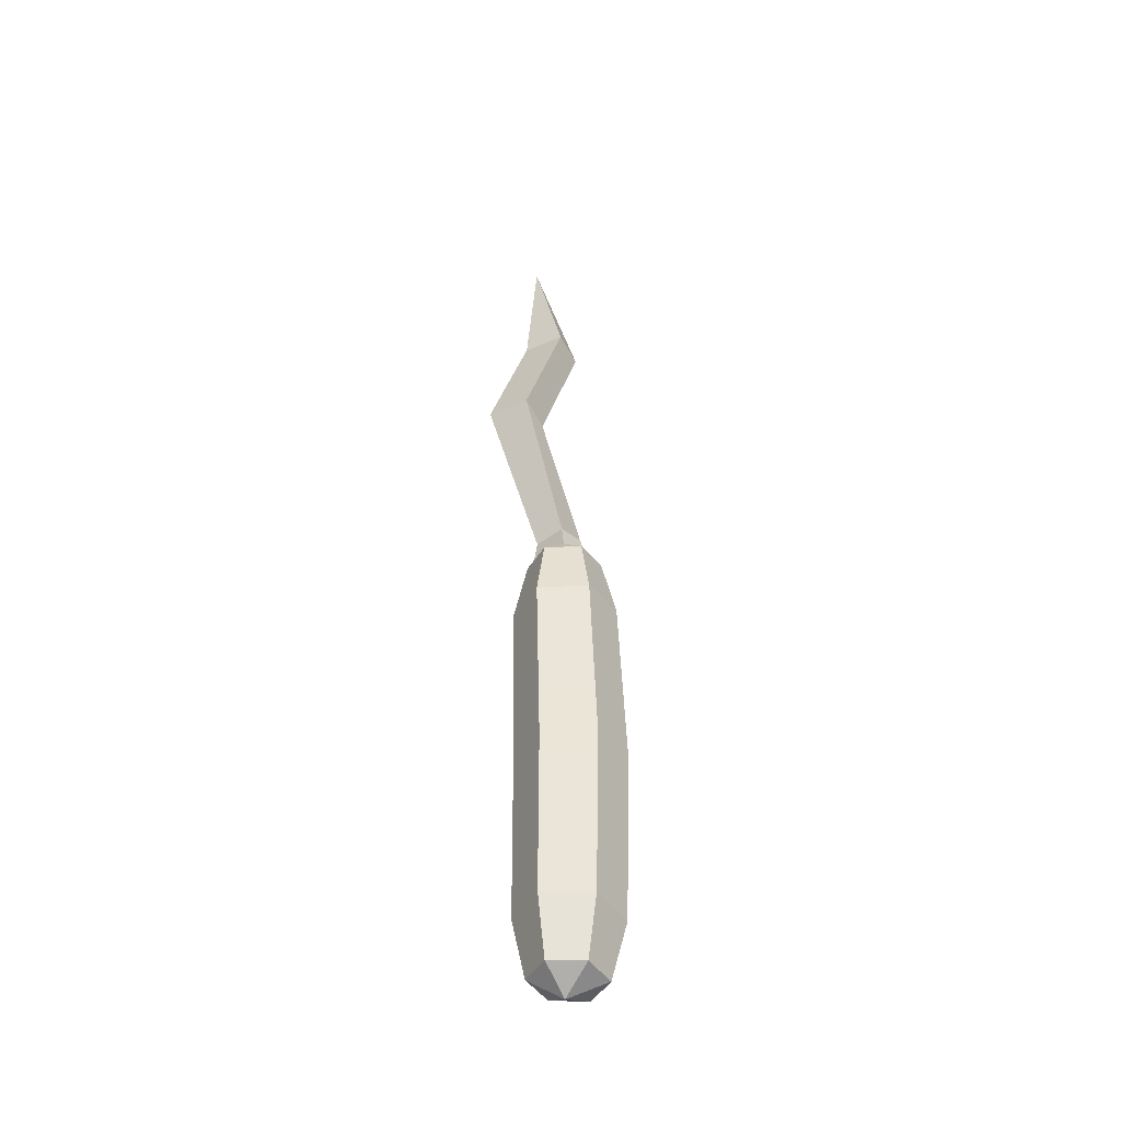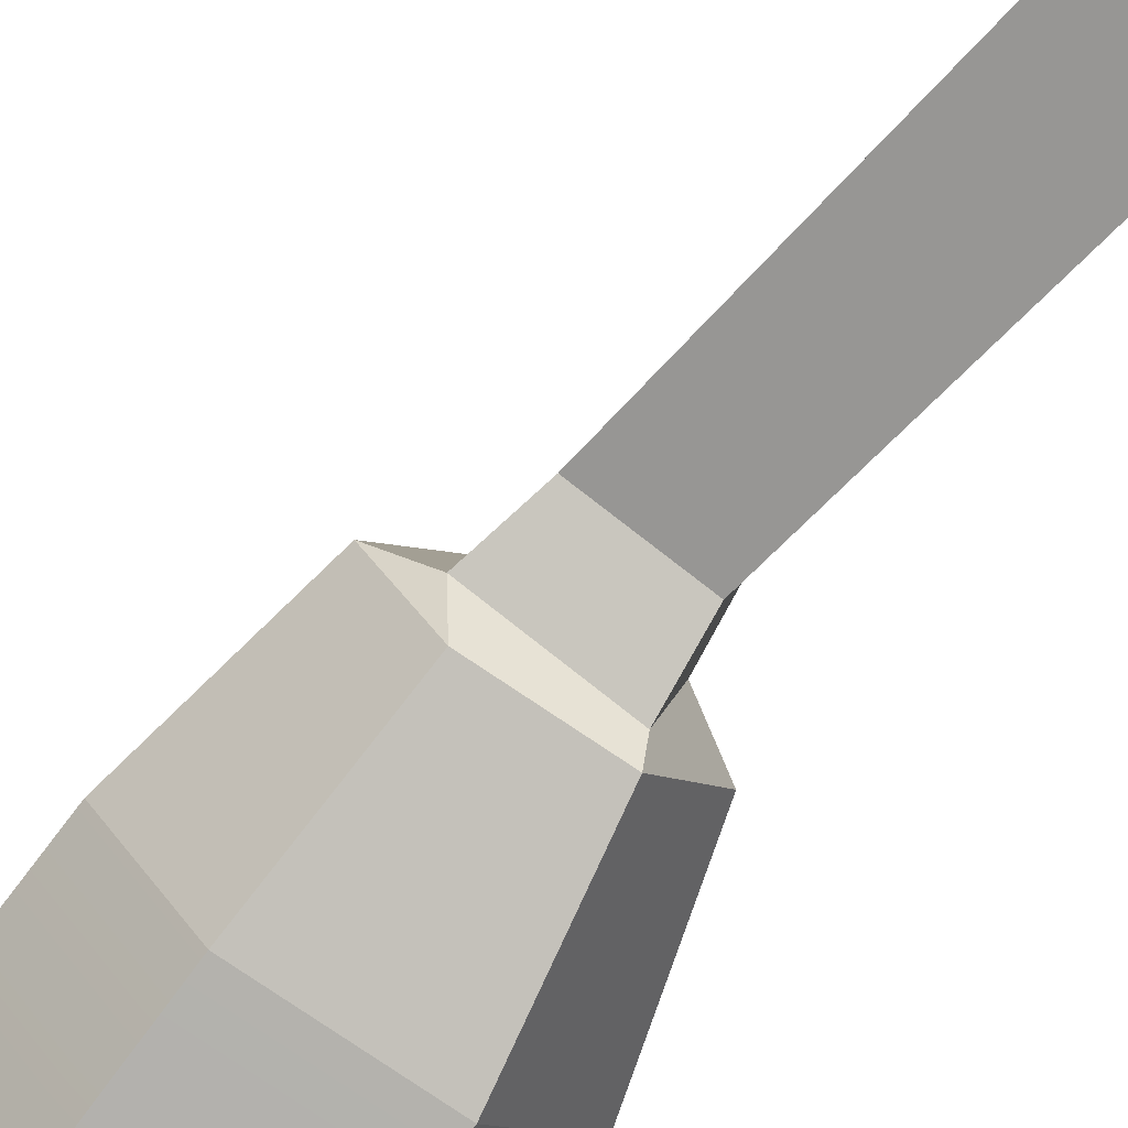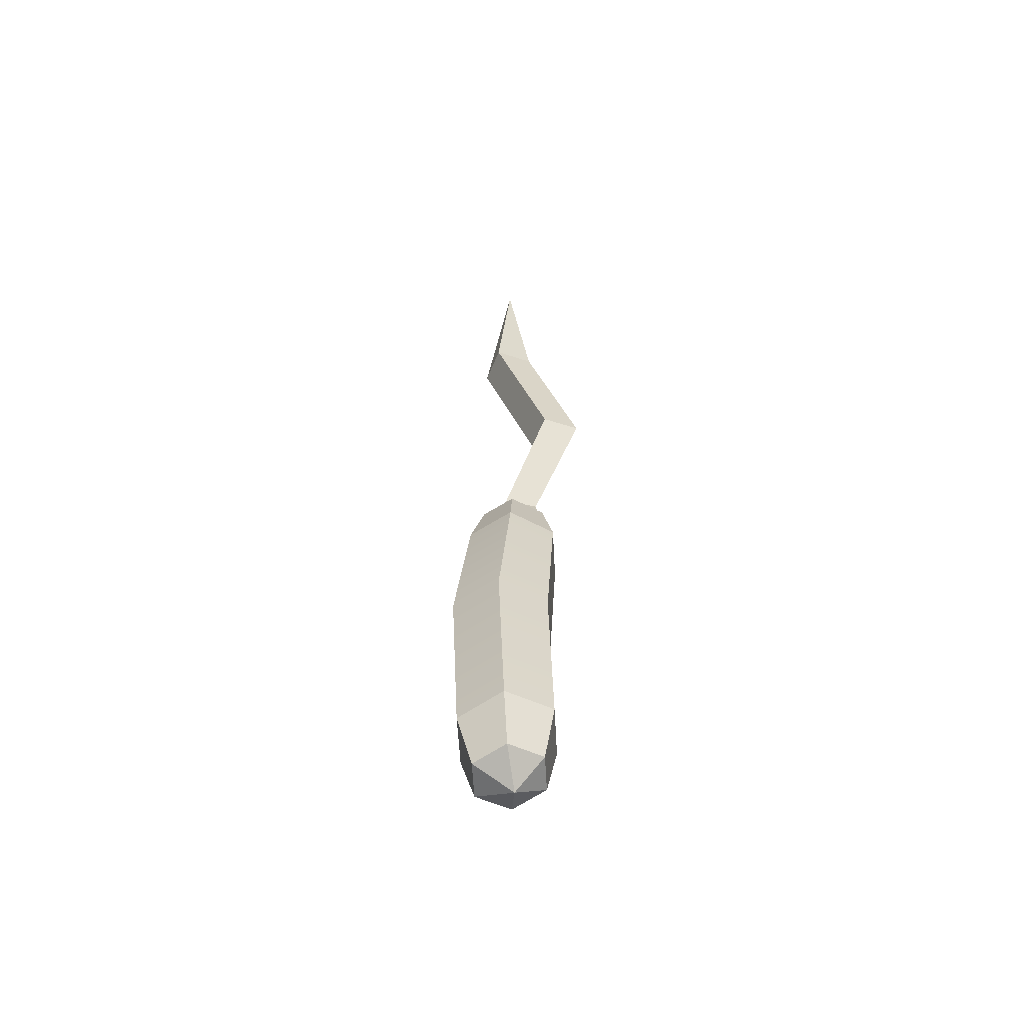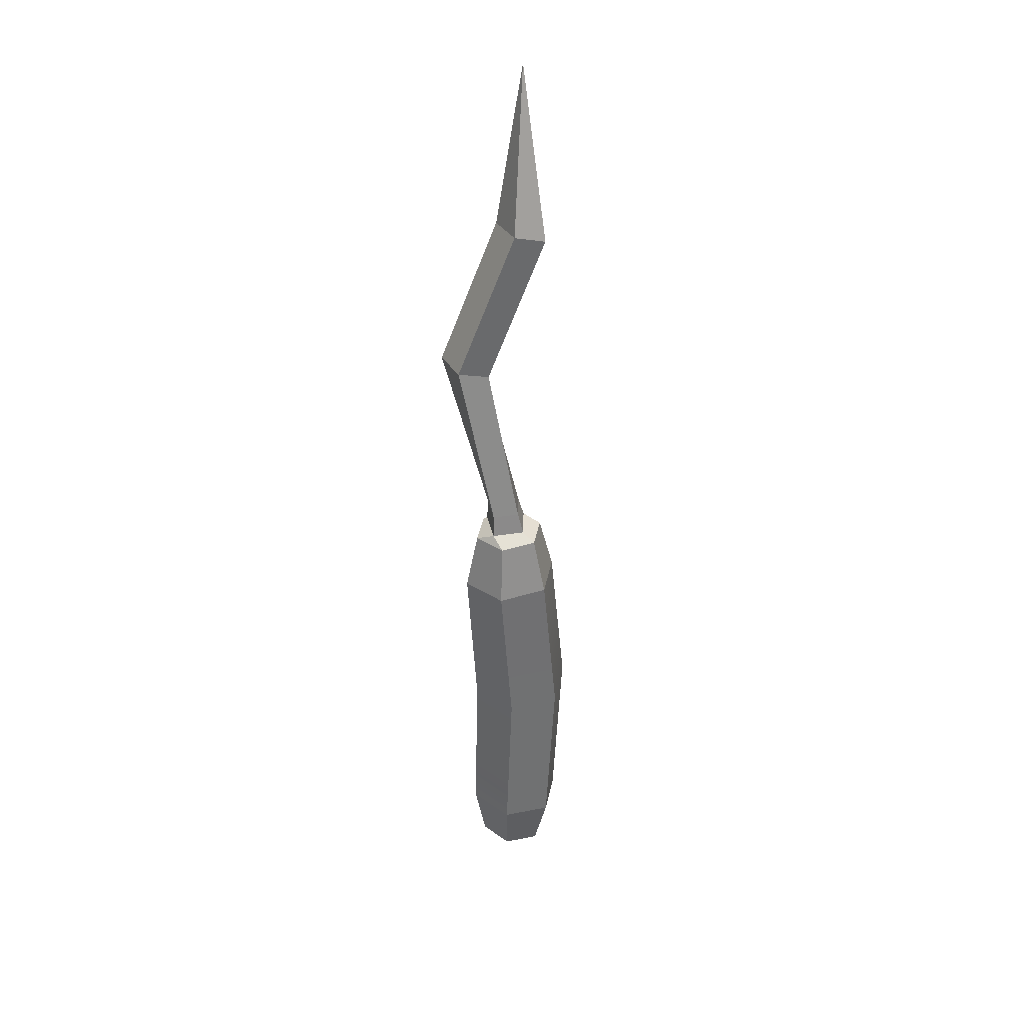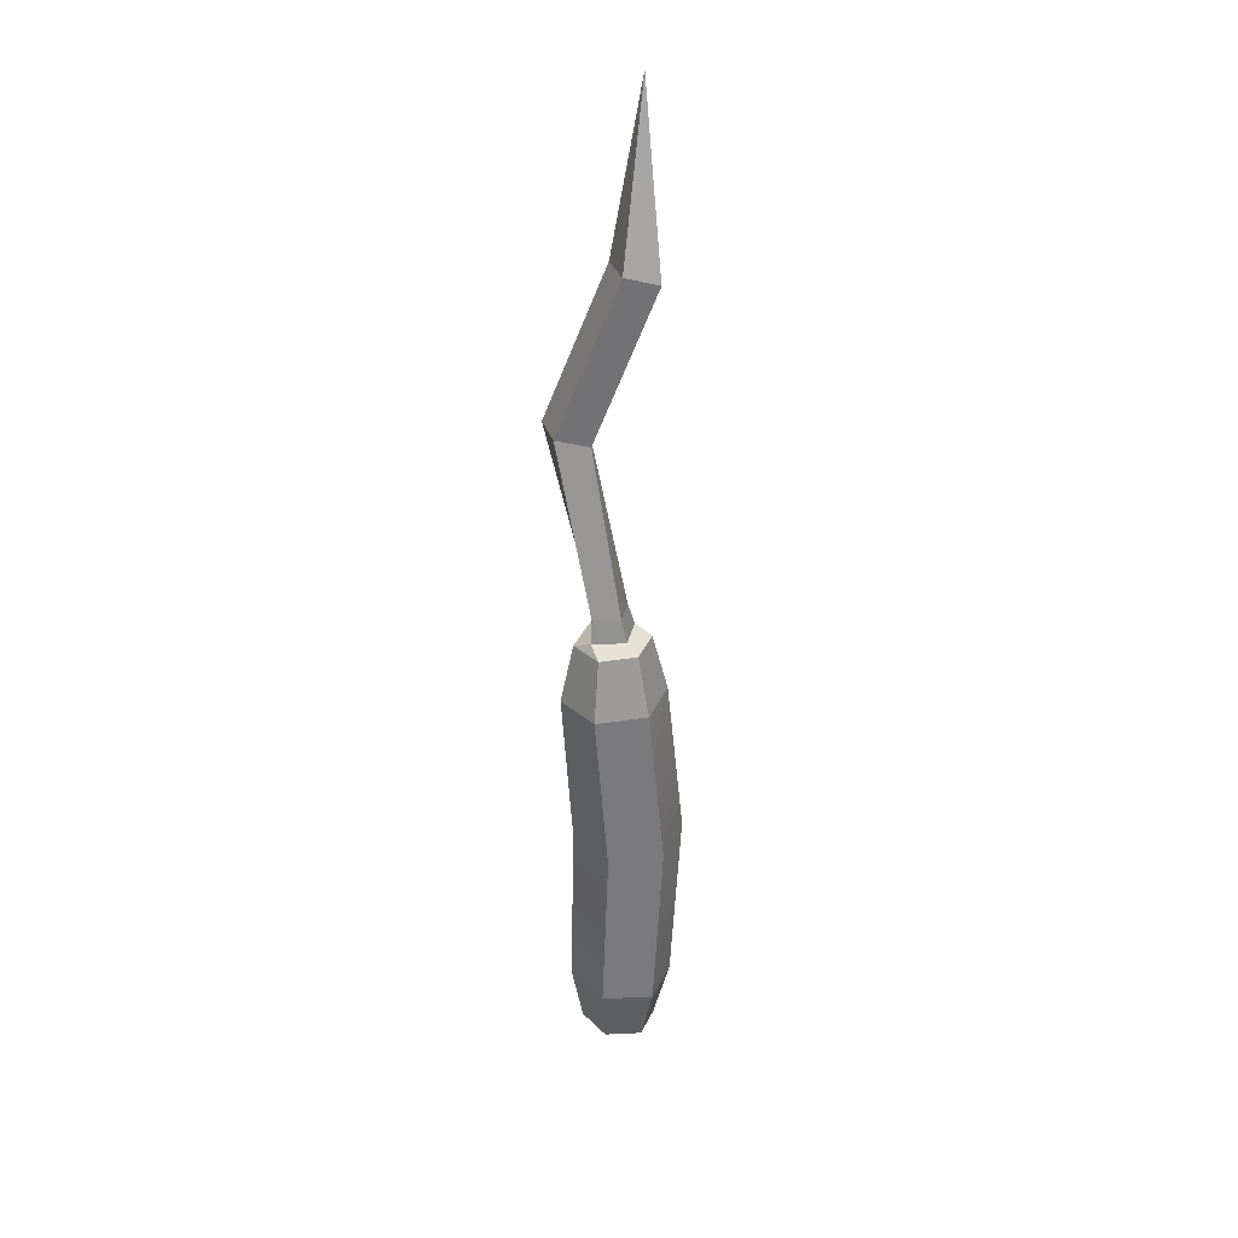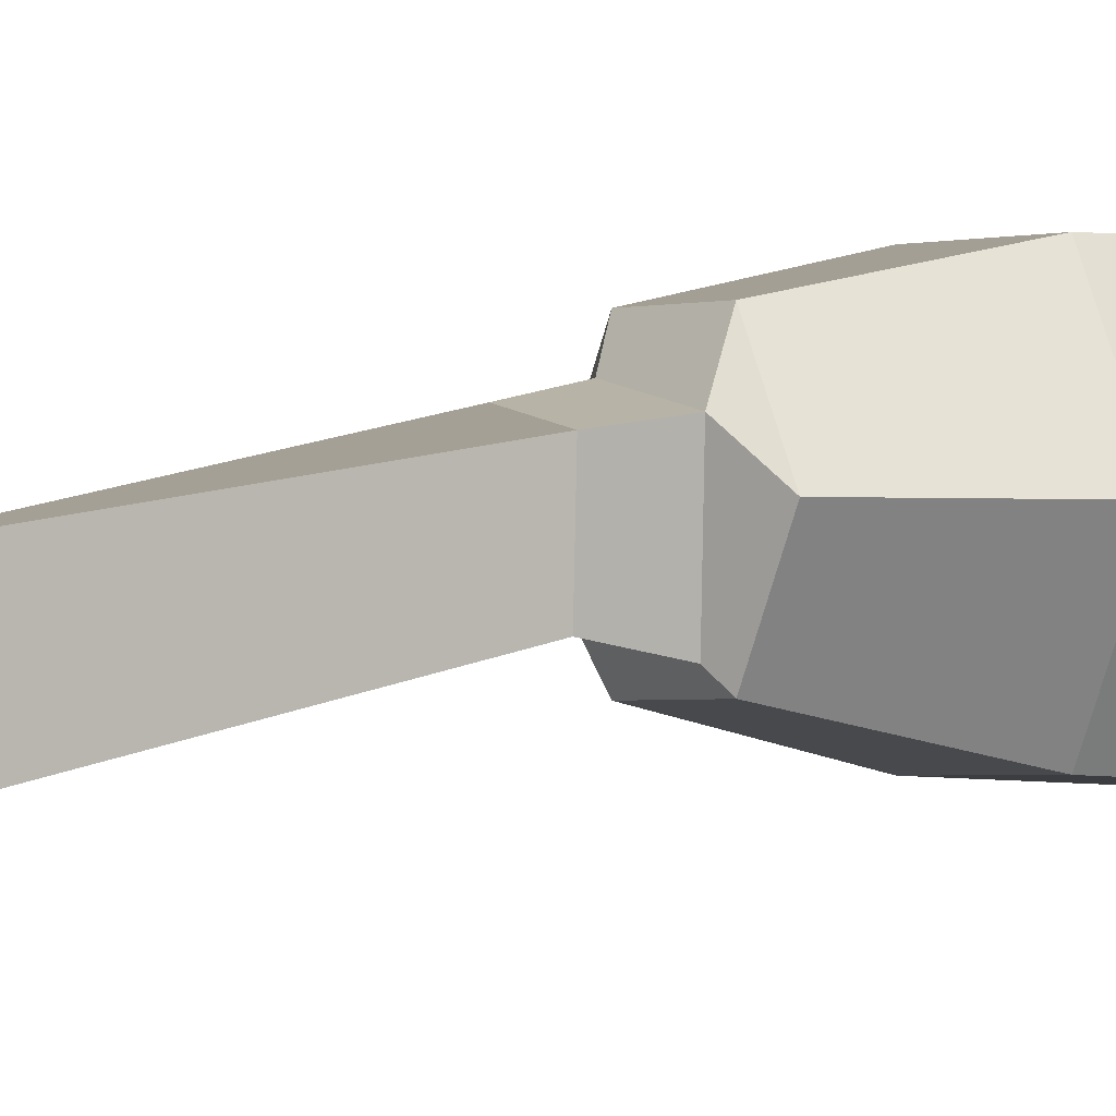
<metadata>
{"format":"obj","ext":"obj","renderer":"f3d","projection":"perspective","resolution":1024,"background":"white","views":[{"elev":-40.4,"azim":122.7,"up":"+Z"},{"elev":-77.8,"azim":-31.3,"up":"+Y"},{"elev":-62.0,"azim":-26.8,"up":"+Z"},{"elev":35.7,"azim":160.7,"up":"+Z"},{"elev":32.2,"azim":170.9,"up":"+Z"},{"elev":-1.2,"azim":60.1,"up":"+Y"}]}
</metadata>
<code>
v 0.332 8.082 -69.53
v 0.7937 8.082 -43.45
v -1.138 4.735 -43.36
v -1.597 4.735 -69.7
v -0.3557 4.735 -74.13
v 2.815 4.735 -75.37
v 1.044 7.163 -74.01
v 1.415 7.163 -38.94
v 0.0141 4.735 -38.88
v 6.12 4.735 -69.02
v 6.589 4.735 -43.71
v 4.657 8.082 -43.62
v 4.191 8.082 -69.19
v 3.843 7.163 -73.76
v 5.242 4.735 -73.63
v 5.619 4.735 -39.13
v 4.218 7.163 -39.07
v 0.332 1.387 -69.53
v 0.7937 1.387 -43.45
v 4.657 1.387 -43.62
v 4.191 1.387 -69.19
v 3.843 2.306 -73.76
v 1.044 2.306 -74.01
v 1.415 2.306 -38.94
v 4.218 2.306 -39.07
v 5.77 4.532 -56.23
v 3.723 8.08 -56.14
v -0.3722 8.08 -55.95
v -2.42 4.532 -55.86
v -0.3722 0.9842 -55.95
v 3.723 0.9842 -56.14
v 2.067 6.266 -38.33
v 4.528 5.785 -38.45
v 4.07 2.732 -38.65
v 1.07 3.576 -38.43
v 2.407 5.928 -36.64
v 4.41 5.536 -36.72
v 4.038 3.05 -36.88
v 1.595 3.738 -36.71
v 4.049 3.437 -24.36
v 6.603 3.553 -23.57
v 6.97 0.281 -23.74
v 3.759 0.4049 -24.62
v -0.5335 3.795 -12.94
v 2.021 3.911 -12.16
v 2.387 0.6384 -12.33
v -0.8232 0.7623 -13.21
v -4e-06 0 6e-06
f 28 29 3 2
f 7 6 5
f 9 35 32 8
f 1 7 5 4
f 3 9 8 2
f 26 27 12 11
f 15 6 14
f 17 33 16
f 10 15 14 13
f 12 17 16 11
f 30 31 20 19
f 23 6 22
f 25 34 35 24
f 18 23 22 21
f 20 25 24 19
f 2 12 27 28
f 17 8 32 33
f 7 14 6
f 12 2 8 17
f 1 13 14 7
f 19 3 29 30
f 9 24 35
f 23 5 6
f 3 19 24 9
f 18 4 5 23
f 11 20 31 26
f 25 16 33 34
f 15 22 6
f 20 11 16 25
f 10 21 22 15
f 13 27 26 10
f 28 27 13 1
f 4 29 28 1
f 30 29 4 18
f 21 31 30 18
f 26 31 21 10
f 33 32 36 37
f 34 33 37 38
f 35 34 38 39
f 32 35 39 36
f 37 36 40 41
f 38 37 41 42
f 39 38 42 43
f 36 39 43 40
f 41 40 44 45
f 42 41 45 46
f 43 42 46 47
f 40 43 47 44
f 44 47 48
f 47 46 48
f 46 45 48
f 45 44 48

</code>
